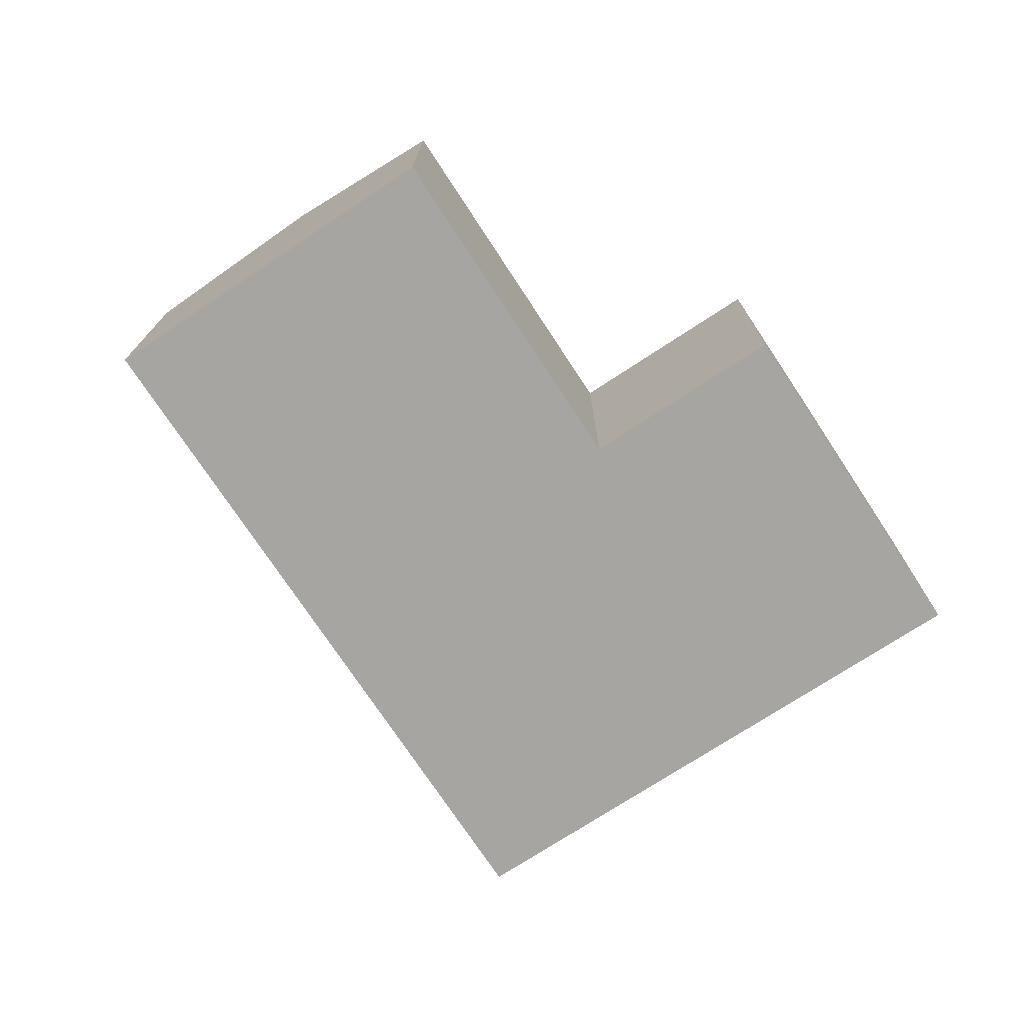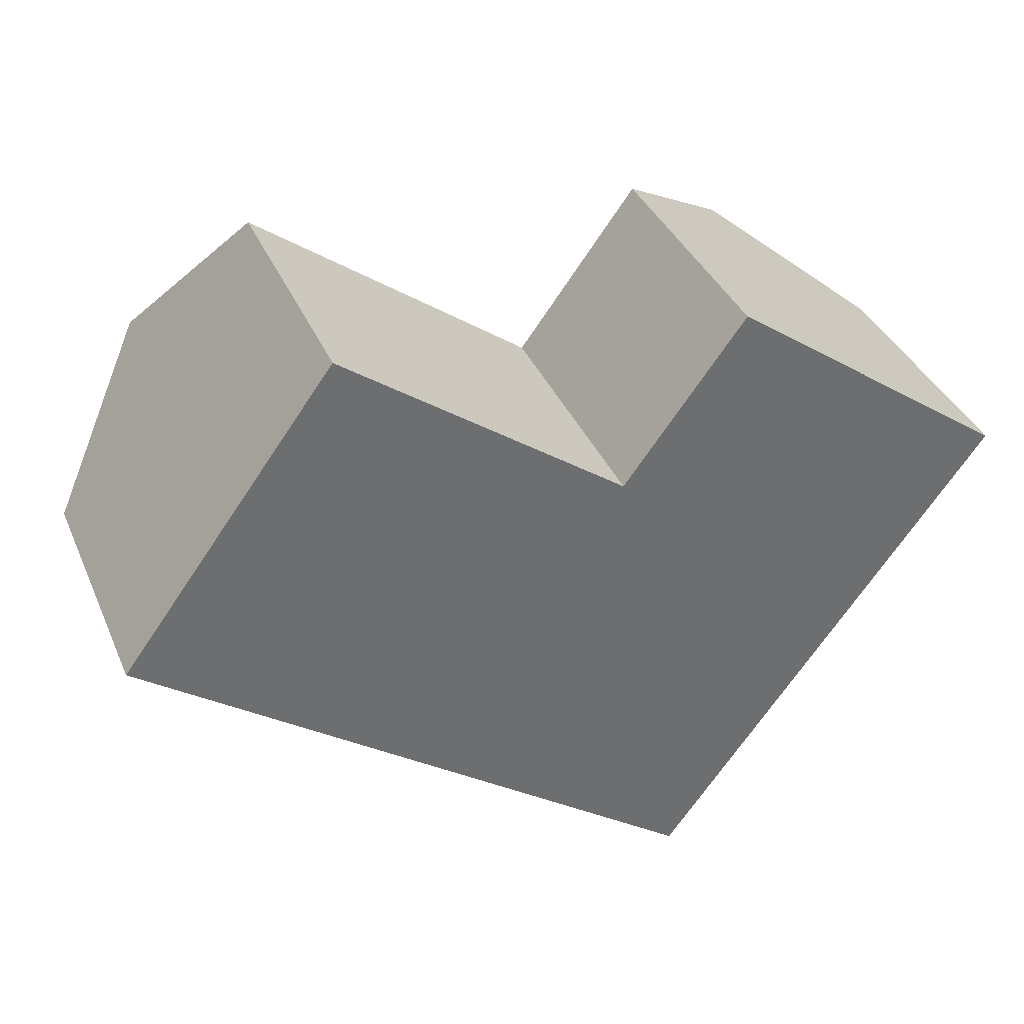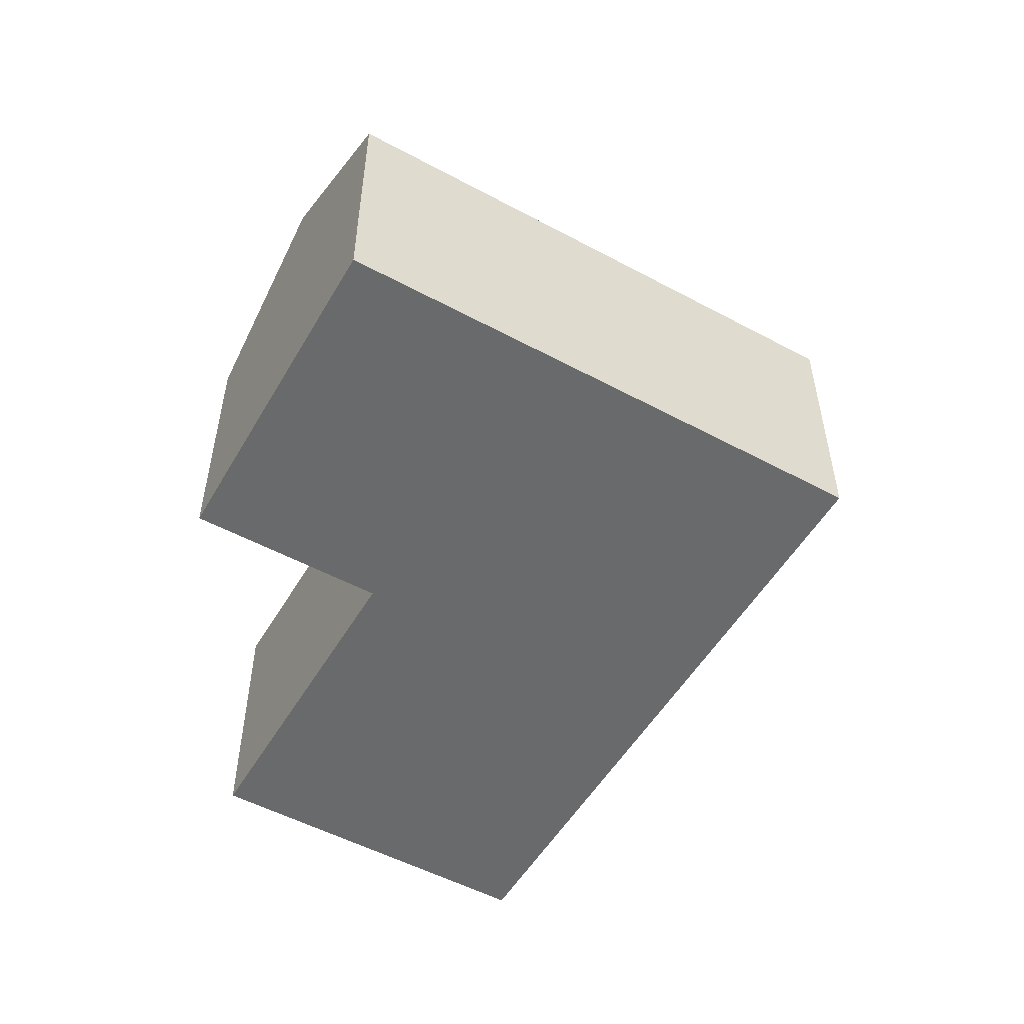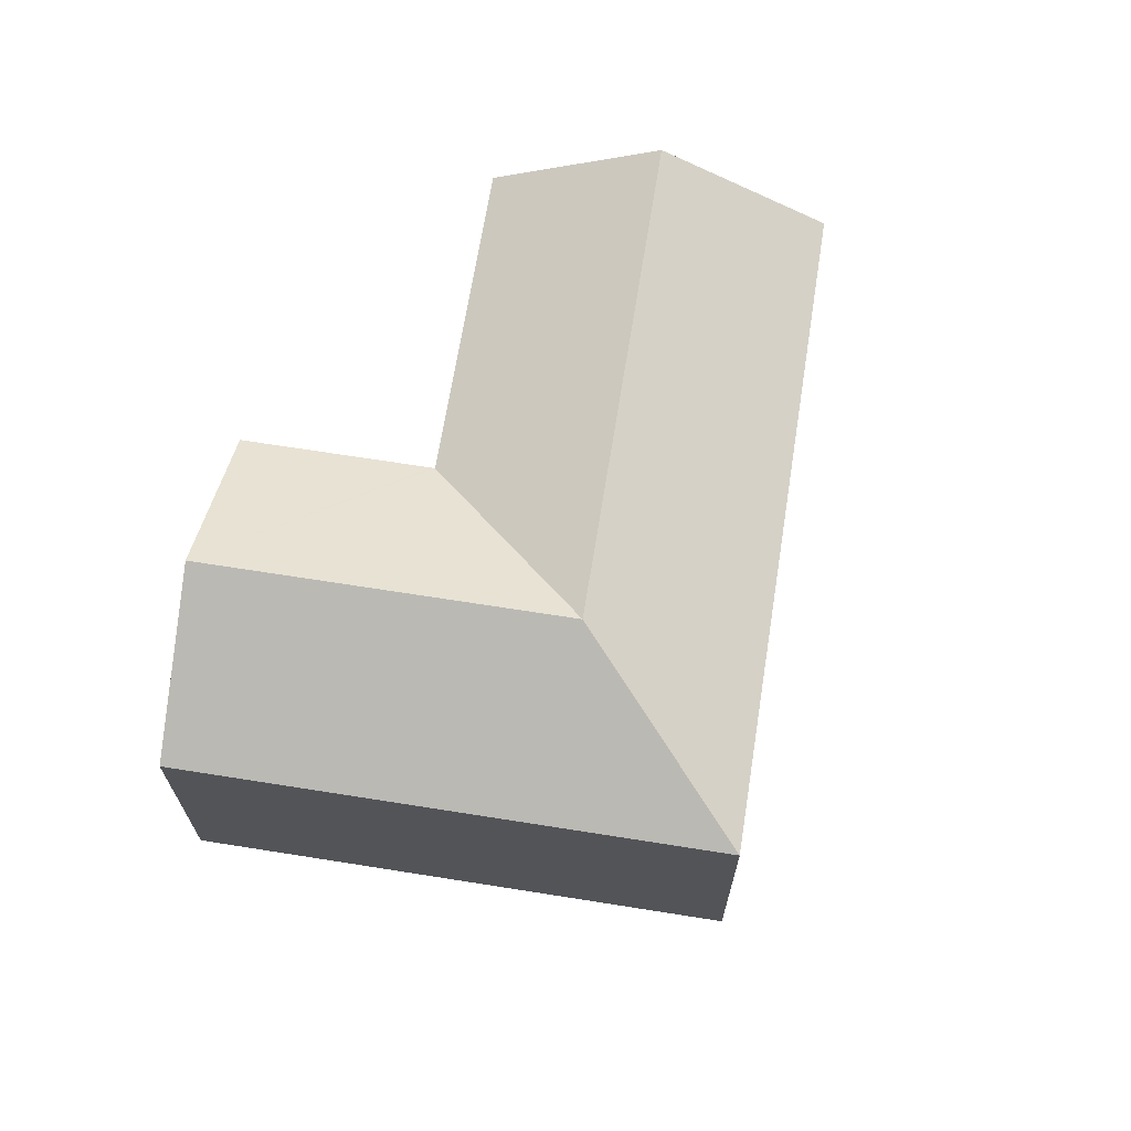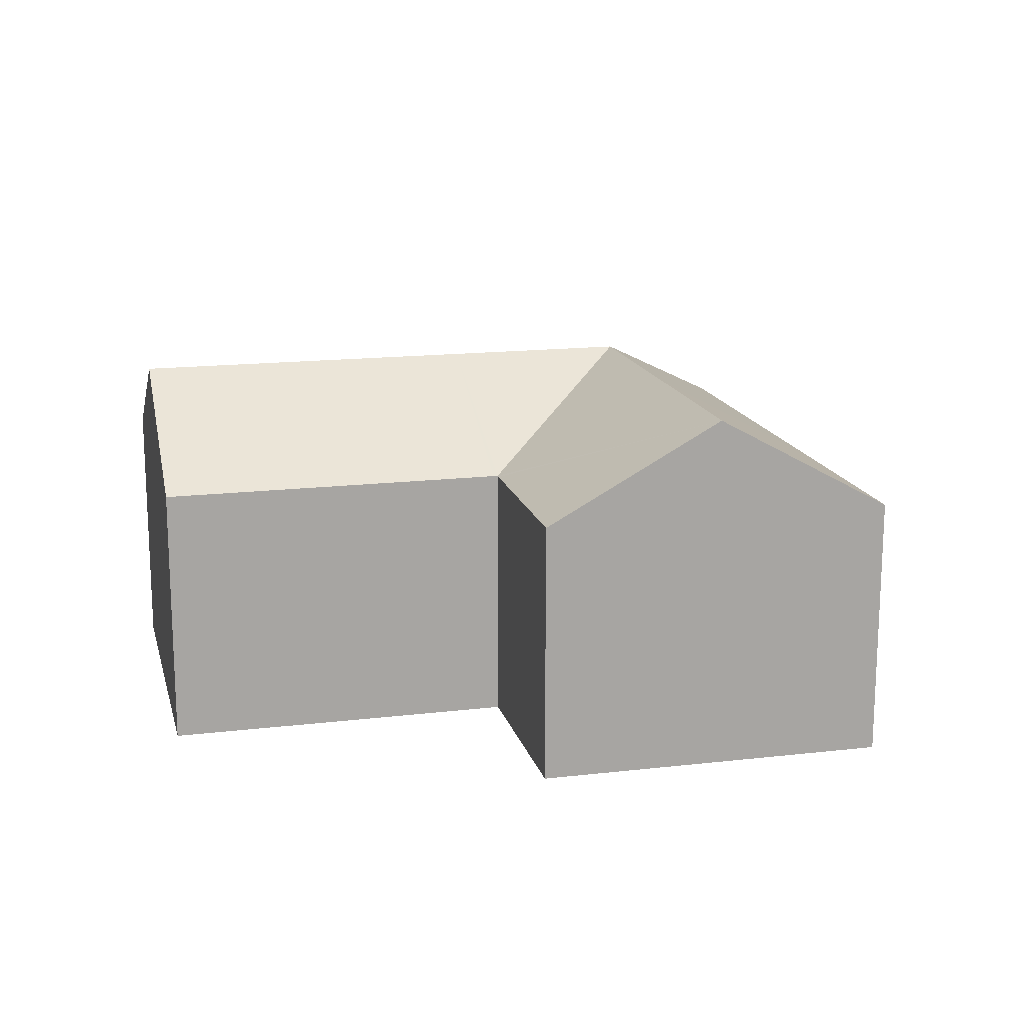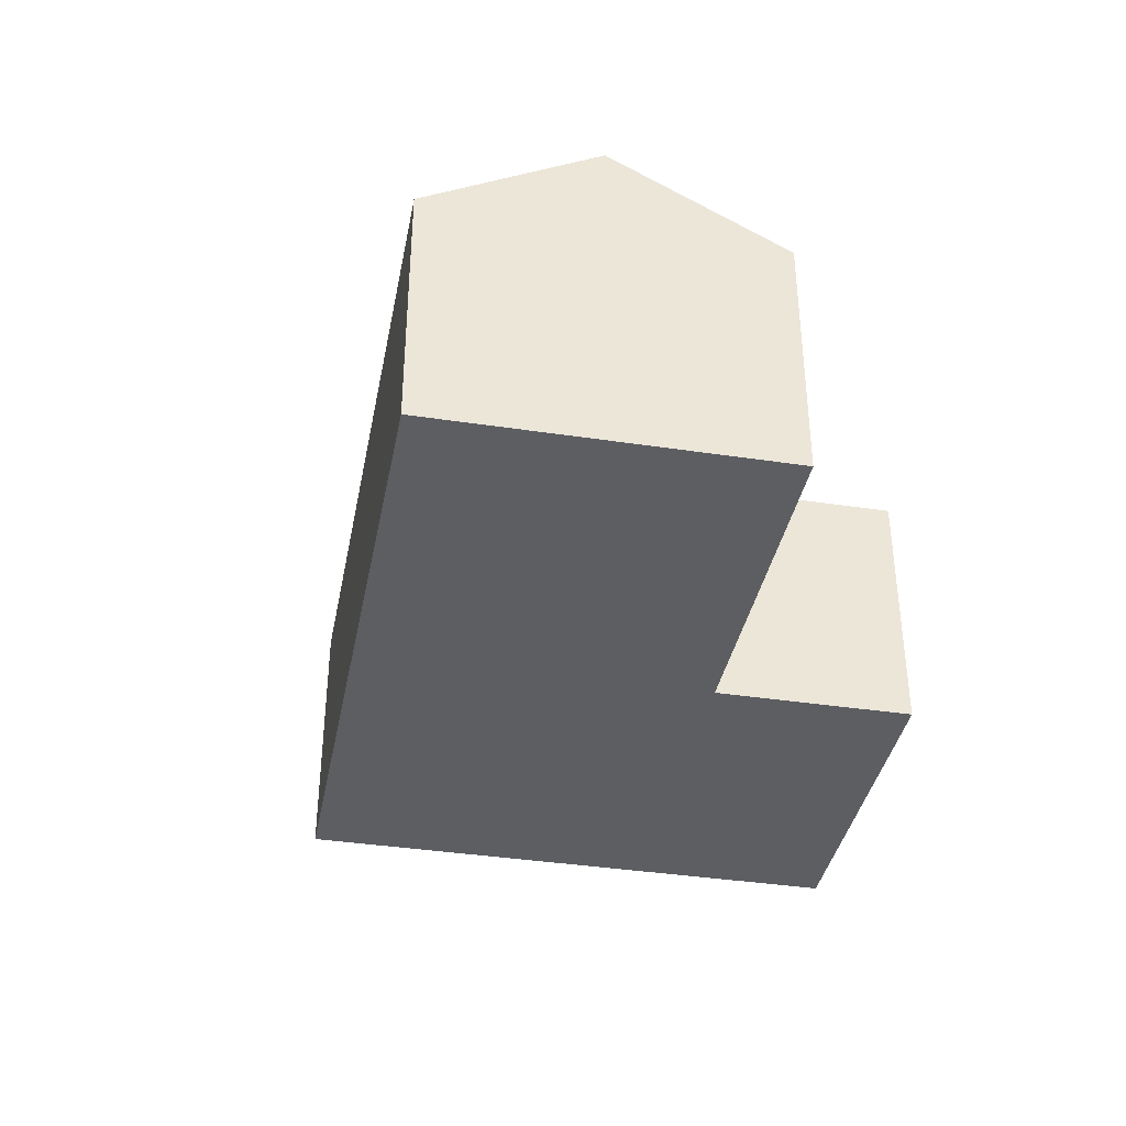
<metadata>
{"format":"obj","ext":"obj","renderer":"f3d","projection":"perspective","resolution":1024,"background":"white","views":[{"elev":-73.8,"azim":-20.3,"up":"+Y"},{"elev":37.0,"azim":-21.5,"up":"+Z"},{"elev":-52.9,"azim":96.5,"up":"+Y"},{"elev":67.4,"azim":135.5,"up":"+Y"},{"elev":15.9,"azim":22.6,"up":"+Y"},{"elev":-38.0,"azim":-64.5,"up":"+Y"}]}
</metadata>
<code>
v  16.26 7.739 3.008
v  10.66 5.649 1.821
v  13.19 5.647 5.248
v  10.6 5.651 1.741
v  13.72 7.739 -0.433
v  11.37 7.739 -3.607
v  16.77 5.652 -2.685
v  19.33 5.652 0.773
v  12.14 5.651 -8.951
v  5.951 5.651 -4.389
v  8.238 7.739 -1.296
v  0 5.651 3.46e-16
v  2.28 7.739 3.098
v  10.53 5.651 1.798
v  4.566 5.645 6.206
v  0 0 0
v  4.566 -3.8e-16 6.206
v  2.28 -1.897e-16 3.098
v  10.6 -1.066e-16 1.741
v  13.19 -3.213e-16 5.248
v  10.66 -1.115e-16 1.821
v  10.53 -1.101e-16 1.798
v  19.33 -4.733e-17 0.773
v  16.26 -1.842e-16 3.008
v  16.77 1.644e-16 -2.685
v  12.14 5.481e-16 -8.951
v  5.951 2.687e-16 -4.389
g defaultobject
f 1 2 3
f 2 1 4
f 4 1 5
f 4 5 6
f 7 1 8
f 1 7 5
f 5 7 9
f 5 9 6
f 10 6 9
f 6 10 11
f 11 10 12
f 11 12 13
f 14 13 15
f 13 14 11
f 11 14 4
f 11 4 6
f 16 13 12
f 13 16 15
f 15 16 17
f 17 16 18
f 19 2 4
f 2 19 3
f 3 19 20
f 20 19 21
f 17 14 15
f 14 17 22
f 14 22 4
f 4 22 19
f 20 1 3
f 1 20 8
f 8 20 23
f 23 20 24
f 23 7 8
f 7 23 9
f 9 23 25
f 9 25 26
f 10 16 12
f 16 10 27
f 27 10 9
f 27 9 26
f 24 25 23
f 25 24 26
f 26 24 20
f 26 20 19
f 26 19 27
f 19 20 21
f 27 19 22
f 27 22 17
f 27 17 18
f 27 18 16

</code>
